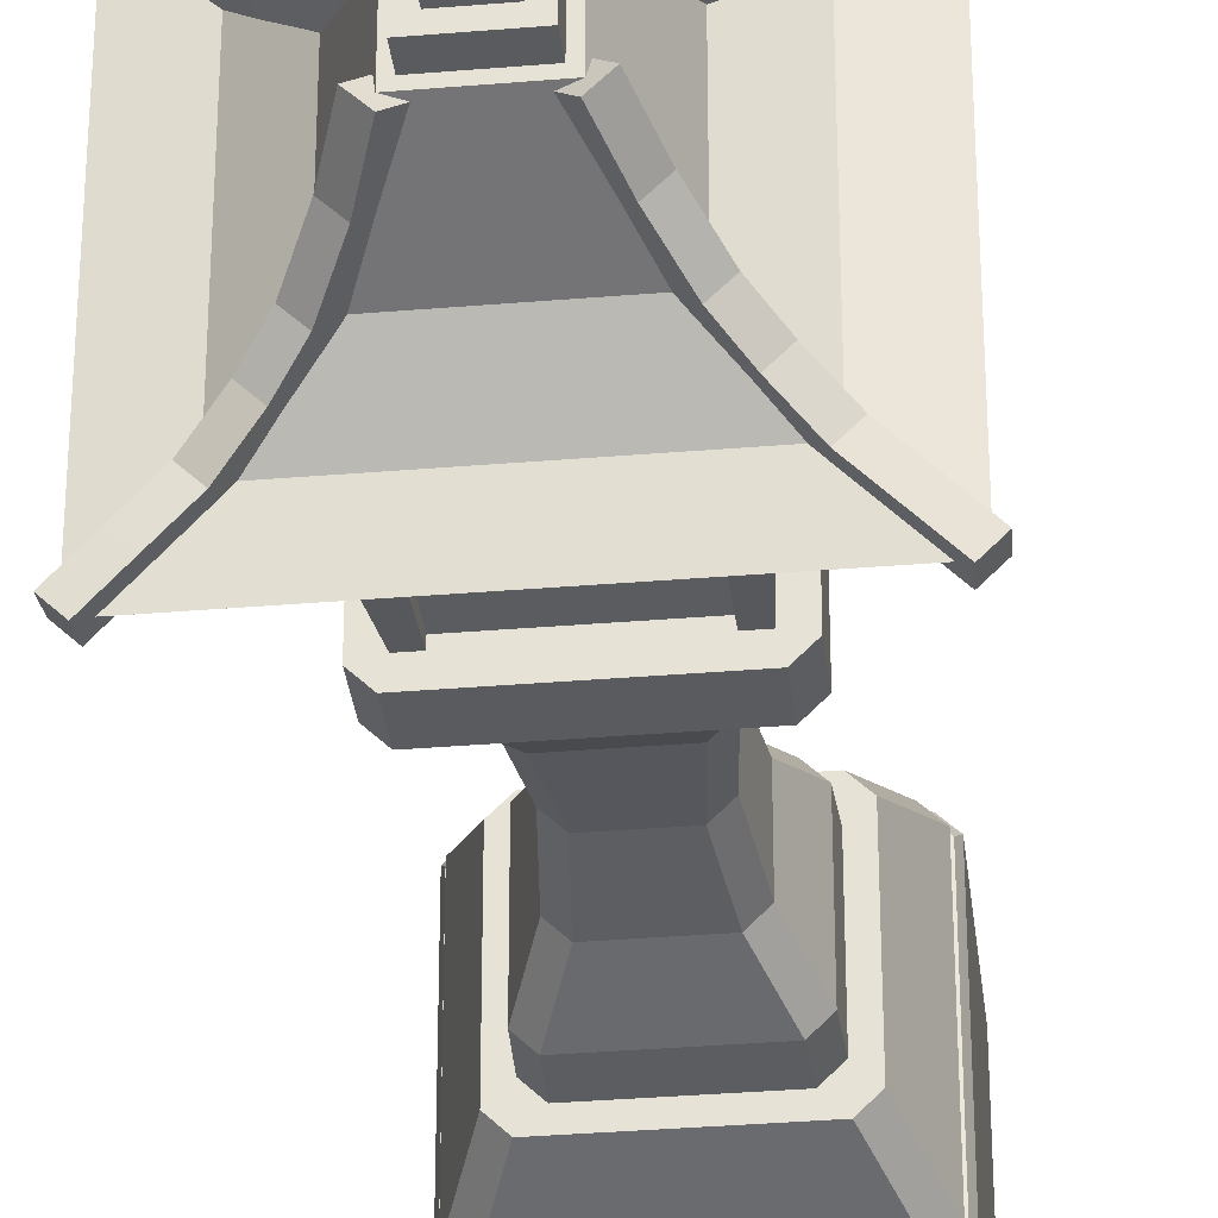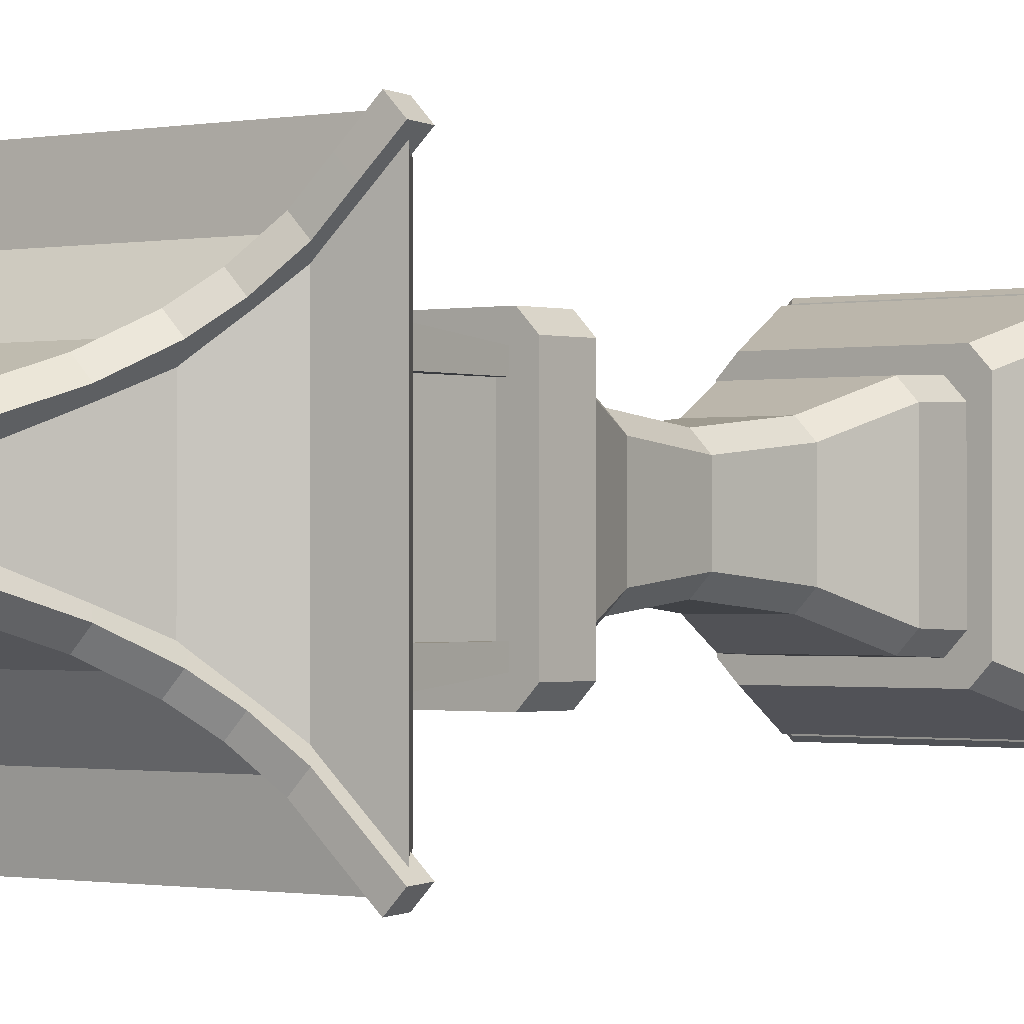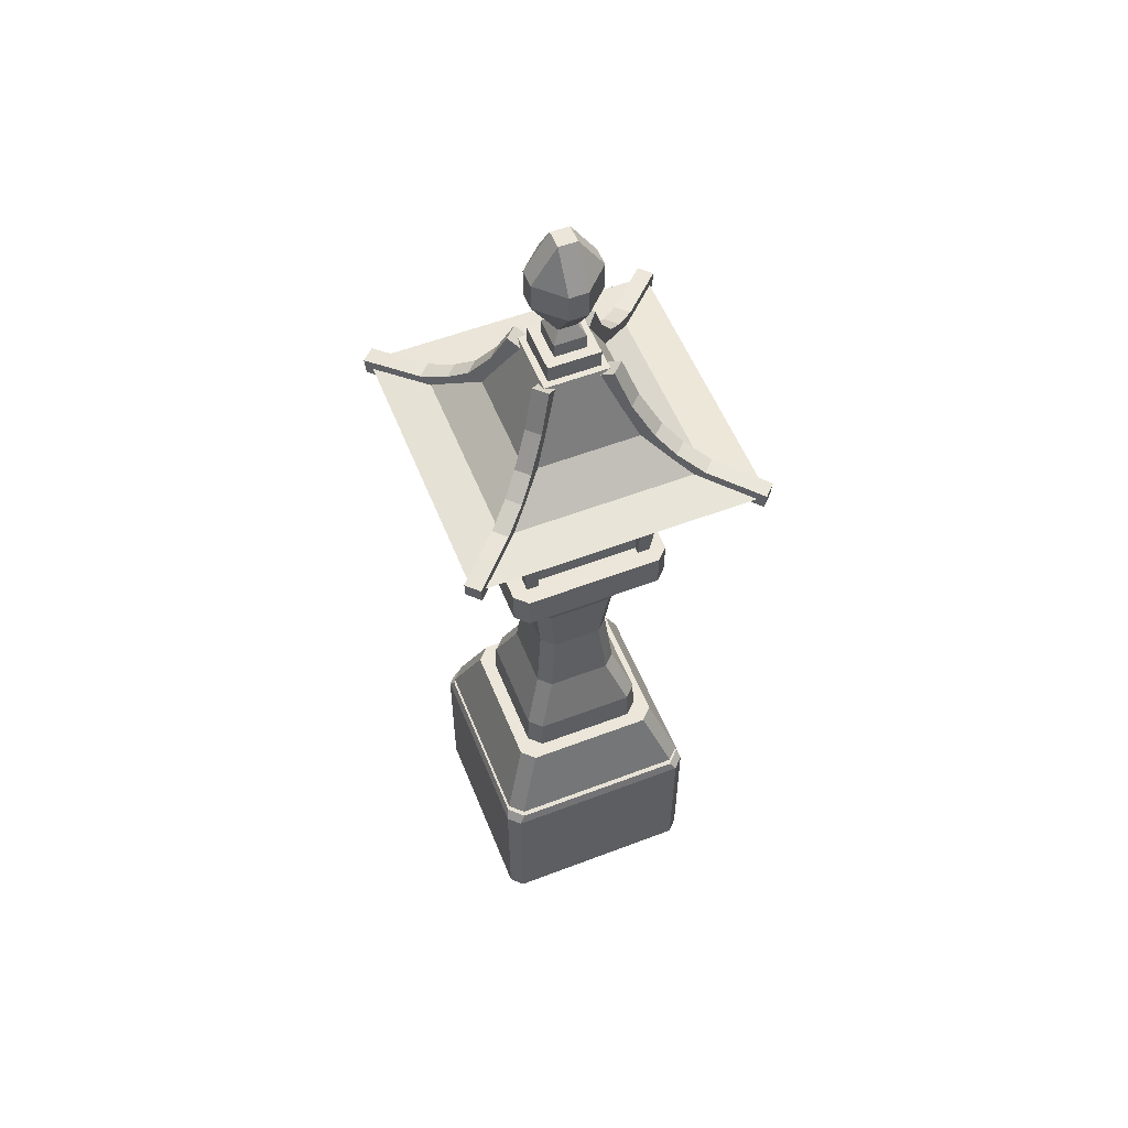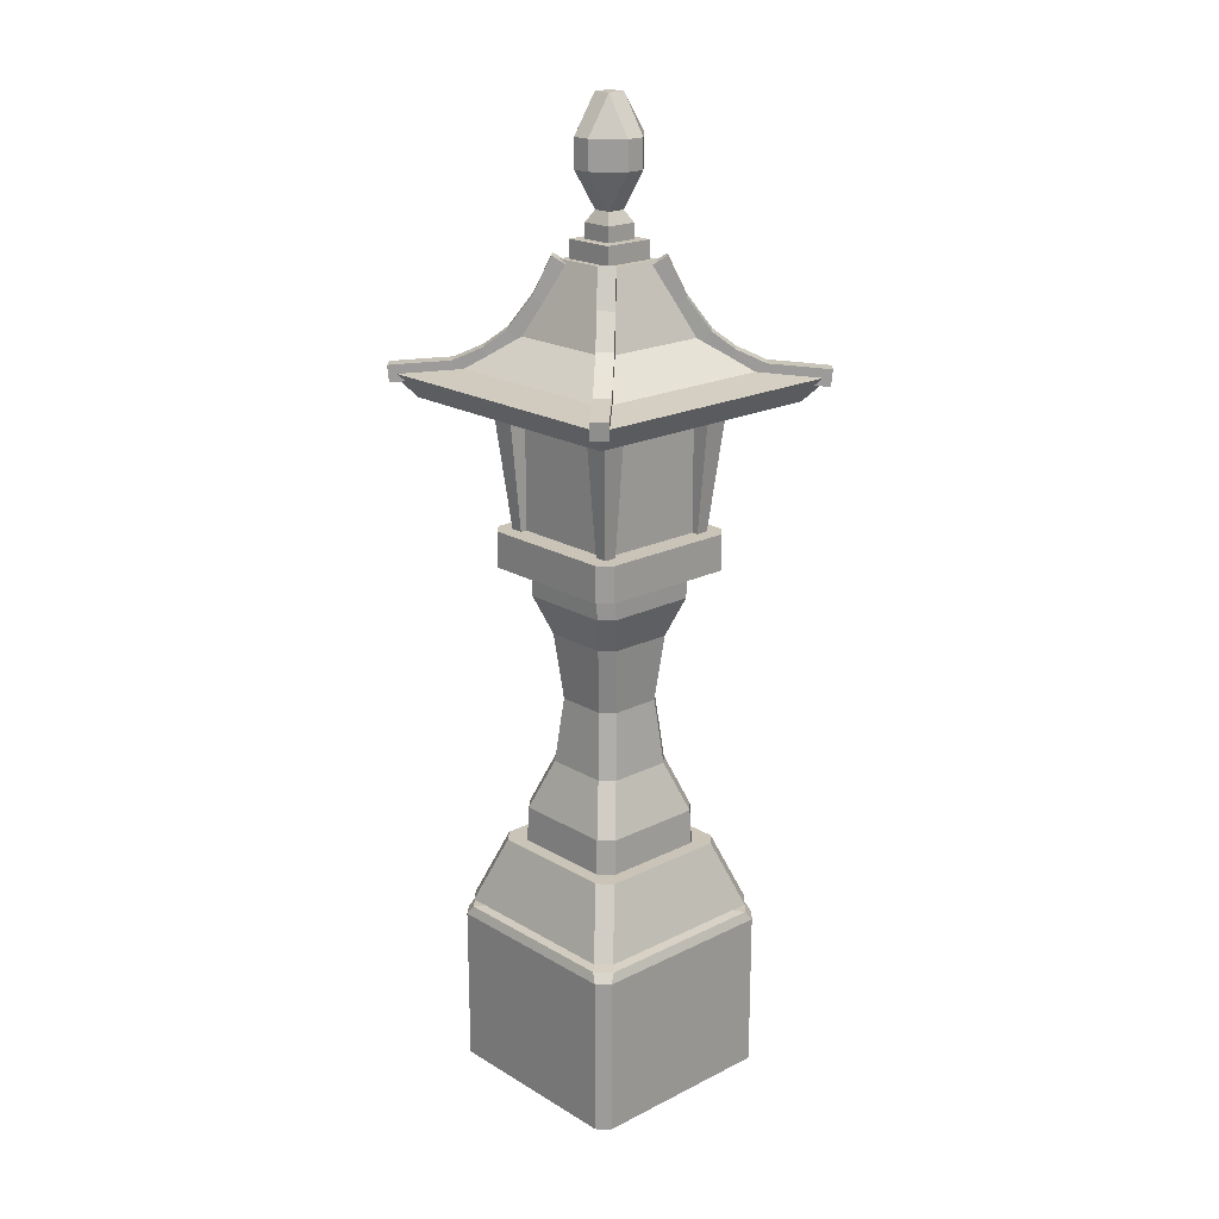
<metadata>
{"format":"obj","ext":"obj","renderer":"f3d","projection":"perspective","resolution":1024,"background":"white","views":[{"elev":-33.4,"azim":-173.4,"up":"+Z"},{"elev":-0.7,"azim":-140.1,"up":"+Z"},{"elev":55.9,"azim":-111.8,"up":"+Y"},{"elev":20.0,"azim":137.4,"up":"+Y"}]}
</metadata>
<code>
o башенка_Cube.009
v -0.8957 -1 1
v -1 -1 0.8957
v -0.8957 0.4955 1
v 0.8957 -1 1
v 1 -1 0.8957
v 0.8957 0.4955 1
v 0.8367 0.5823 0.9693
v 1 0.4955 0.8957
v 0.9693 0.5823 0.8367
v 1 0.4955 -0.8957
v 0.9693 0.5823 -0.8367
v 0.8957 0.4955 -1
v 1 -1 -0.8957
v 0.8957 -1 -1
v -0.8957 -1 -1
v -0.8957 0.4955 -1
v -1 -1 -0.8957
v -1 0.4955 -0.8957
v -0.9693 0.5823 -0.8367
v -1 0.4955 0.8957
v -0.9693 0.5823 0.8367
v -0.8367 0.5823 0.9693
v -0.8501 0.6009 0.7276
v -0.7276 0.6009 0.8501
v -0.9578 0.6548 0.8375
v -0.8501 0.6009 -0.7276
v -0.7276 0.6009 -0.8501
v -0.9578 0.6548 -0.8375
v -0.8375 0.6548 -0.9578
v -0.7248 1.283 -0.606
v -0.606 1.283 -0.7248
v -0.7248 1.283 0.606
v 0.7248 1.283 -0.606
v 0.606 1.283 -0.7248
v 0.9578 0.6548 -0.8375
v 0.7248 1.283 0.606
v 0.9578 0.6548 0.8375
v 0.606 1.283 0.7248
v 0.8375 0.6548 0.9578
v -0.606 1.283 0.7248
v -0.8375 0.6548 0.9578
v 0.7276 0.6009 0.8501
v 0.8501 0.6009 0.7276
v 0.8501 0.6009 -0.7276
v 0.7276 0.6009 -0.8501
v 0.8375 0.6548 -0.9578
v 0.8367 0.5823 -0.9693
v -0.8367 0.5823 -0.9693
v -0.6023 4.237 0.6032
v -0.7313 5.543 0.7301
v -0.6023 4.237 0.4916
v -0.7313 5.543 0.4936
v -0.4907 4.237 0.6032
v -0.4947 5.543 0.7301
v -0.4907 4.237 0.4916
v -0.4947 5.543 0.4936
v 0.6023 4.237 0.6032
v 0.7313 5.543 0.7301
v 0.6023 4.237 0.4916
v 0.7313 5.543 0.4936
v 0.4907 4.237 0.6032
v 0.4947 5.543 0.7301
v 0.4907 4.237 0.4916
v 0.4947 5.543 0.4936
v -0.6023 4.237 -0.6032
v -0.7313 5.543 -0.7301
v -0.6023 4.237 -0.4916
v -0.7313 5.543 -0.4936
v -0.4907 4.237 -0.6032
v -0.4947 5.543 -0.7301
v -0.4907 4.237 -0.4916
v -0.4947 5.543 -0.4936
v 0.6023 4.237 -0.6032
v 0.7313 5.543 -0.7301
v 0.6023 4.237 -0.4916
v 0.7313 5.543 -0.4936
v 0.4907 4.237 -0.6032
v 0.4947 5.543 -0.7301
v 0.4907 4.237 -0.4916
v 0.4947 5.543 -0.4936
v -0.5475 4.288 0.5475
v -0.5475 4.288 -0.5475
v 0.5475 4.288 -0.5475
v 0.5475 4.288 0.5475
v -0.5375 5.475 0.5375
v -0.5375 5.475 -0.5375
v 0.5375 5.475 -0.5375
v 0.5375 5.475 0.5375
v -0.197 6.654 0.3064
v -0.3064 6.654 0.197
v -0.3997 6.734 0.2904
v -0.2904 6.734 0.3997
v -1.288 5.623 1.397
v -1.397 5.623 1.288
v -1.407 5.777 1.297
v -1.297 5.777 1.407
v -0.8681 5.676 0.9775
v -0.9775 5.676 0.8681
v -1.01 5.823 0.9007
v -0.9007 5.823 1.01
v -0.4884 5.984 0.5977
v -0.5977 5.984 0.4884
v -0.6739 6.095 0.5646
v -0.5646 6.095 0.6739
v -0.3186 6.306 0.4238
v -0.428 6.306 0.3145
v -0.5213 6.386 0.4078
v -0.4119 6.386 0.5172
v -1.084 5.648 1.193
v -1.193 5.648 1.084
v -1.202 5.802 1.093
v -1.093 5.802 1.202
v -0.659 5.807 0.764
v -0.7684 5.807 0.6547
v -0.8227 5.941 0.709
v -0.7133 5.941 0.8183
v 0.197 6.654 0.3064
v 0.3064 6.654 0.197
v 0.3997 6.734 0.2904
v 0.2904 6.734 0.3997
v 1.288 5.623 1.397
v 1.397 5.623 1.288
v 1.407 5.777 1.297
v 1.297 5.777 1.407
v 0.8681 5.676 0.9775
v 0.9775 5.676 0.8681
v 1.01 5.823 0.9007
v 0.9007 5.823 1.01
v 0.4884 5.984 0.5977
v 0.5977 5.984 0.4884
v 0.6739 6.095 0.5646
v 0.5646 6.095 0.6739
v 0.3186 6.306 0.4238
v 0.428 6.306 0.3145
v 0.5213 6.386 0.4078
v 0.4119 6.386 0.5172
v 1.084 5.648 1.193
v 1.193 5.648 1.084
v 1.202 5.802 1.093
v 1.093 5.802 1.202
v 0.659 5.807 0.764
v 0.7684 5.807 0.6547
v 0.8227 5.941 0.709
v 0.7133 5.941 0.8183
v -0.197 6.654 -0.3064
v -0.3064 6.654 -0.197
v -0.3997 6.734 -0.2904
v -0.2904 6.734 -0.3997
v -1.288 5.623 -1.397
v -1.397 5.623 -1.288
v -1.407 5.777 -1.297
v -1.297 5.777 -1.407
v -0.8681 5.676 -0.9775
v -0.9775 5.676 -0.8681
v -1.01 5.823 -0.9007
v -0.9007 5.823 -1.01
v -0.4884 5.984 -0.5977
v -0.5977 5.984 -0.4884
v -0.6739 6.095 -0.5646
v -0.5646 6.095 -0.6739
v -0.3186 6.306 -0.4238
v -0.428 6.306 -0.3145
v -0.5213 6.386 -0.4078
v -0.4119 6.386 -0.5172
v -1.084 5.648 -1.193
v -1.193 5.648 -1.084
v -1.202 5.802 -1.093
v -1.093 5.802 -1.202
v -0.659 5.807 -0.764
v -0.7684 5.807 -0.6547
v -0.8227 5.941 -0.709
v -0.7133 5.941 -0.8183
v 0.197 6.654 -0.3064
v 0.3064 6.654 -0.197
v 0.3997 6.734 -0.2904
v 0.2904 6.734 -0.3997
v 1.288 5.623 -1.397
v 1.397 5.623 -1.288
v 1.407 5.777 -1.297
v 1.297 5.777 -1.407
v 0.8681 5.676 -0.9775
v 0.9775 5.676 -0.8681
v 1.01 5.823 -0.9007
v 0.9007 5.823 -1.01
v 0.4884 5.984 -0.5977
v 0.5977 5.984 -0.4884
v 0.6739 6.095 -0.5646
v 0.5646 6.095 -0.6739
v 0.3186 6.306 -0.4238
v 0.428 6.306 -0.3145
v 0.5213 6.386 -0.4078
v 0.4119 6.386 -0.5172
v 1.084 5.648 -1.193
v 1.193 5.648 -1.084
v 1.202 5.802 -1.093
v 1.093 5.802 -1.202
v 0.659 5.807 -0.764
v 0.7684 5.807 -0.6547
v 0.8227 5.941 -0.709
v 0.7133 5.941 -0.8183
v -1.171 5.475 1.171
v -1.171 5.475 -1.171
v 1.171 5.475 1.171
v -1.347 5.7 1.347
v 1.347 5.7 1.347
v -1.347 5.7 -1.347
v -0.9391 5.75 0.9391
v 0.9391 5.75 0.9391
v -0.9391 5.75 -0.9391
v -0.5811 6.039 0.5811
v -0.2984 6.694 0.2984
v 0.5811 6.039 0.5811
v -0.5811 6.039 -0.5811
v -0.2984 6.694 -0.2984
v 0.5811 6.039 -0.5811
v 0.2984 6.694 -0.2984
v 0.9391 5.75 -0.9391
v 1.347 5.7 -1.347
v 1.171 5.475 -1.171
v 0.2984 6.694 0.2984
v -0.2416 6.627 0.2416
v -0.2416 6.863 0.2416
v -0.2416 6.627 -0.2416
v 0.2416 6.627 0.2416
v 0.2416 6.863 0.2416
v 0.2416 6.627 -0.2416
v 0.2416 6.863 -0.2416
v -0.2416 6.863 -0.2416
v 0.1475 6.863 -0.1475
v -0.1475 6.863 -0.1475
v 0.1475 6.863 0.1475
v 0.1475 7.002 -0.1475
v -0.1475 7.002 -0.1475
v 0.1475 7.002 0.1475
v 0.08583 7.11 -0.08583
v 0.08583 7.463 -0.3179
v 0.3179 7.463 -0.08583
v -0.08583 7.11 -0.08583
v 0.08583 7.11 0.08583
v 0.3179 7.463 0.08583
v 0.08583 7.463 0.3179
v -0.08583 7.11 0.08583
v -0.3179 7.463 0.08583
v -0.08583 7.463 0.3179
v -0.1475 7.002 0.1475
v -0.1475 6.863 0.1475
v -0.08583 7.73 0.3179
v -0.3179 7.73 0.08583
v -0.08583 8.083 0.08583
v 0.08583 7.73 0.3179
v 0.3179 7.73 0.08583
v 0.08583 8.083 0.08583
v 0.08583 8.083 -0.08583
v 0.08583 7.73 -0.3179
v 0.3179 7.73 -0.08583
v -0.08583 8.083 -0.08583
v -0.3179 7.73 -0.08583
v -0.08583 7.73 -0.3179
v -0.08583 7.463 -0.3179
v -0.3179 7.463 -0.08583
v 0.5393 3.688 -0.4275
v 0.5475 3.952 -0.4352
v 0.4275 3.688 -0.5393
v 0.4084 3.33 -0.2967
v 0.5393 3.688 0.4275
v 0.4275 3.688 0.5393
v 0.5475 3.952 0.4352
v 0.4084 3.33 0.2967
v 0.3451 2.709 0.2331
v 0.2967 3.33 0.4084
v 0.2331 2.709 0.3451
v -0.2967 3.33 0.4084
v -0.4084 3.33 0.2967
v -0.4275 3.688 0.5393
v -0.2331 2.709 0.3451
v -0.3451 2.709 0.2331
v -0.2956 2.087 0.4084
v -0.4084 2.087 0.2956
v -0.4684 1.613 0.5825
v 0.2956 2.087 0.4084
v 0.4084 2.087 0.2956
v 0.4684 1.613 0.5825
v 0.5825 1.613 0.4684
v 0.4836 1.173 0.5994
v 0.5994 1.173 0.4836
v -0.4836 1.173 0.5994
v -0.5994 1.173 0.4836
v -0.5825 1.613 0.4684
v -0.5994 1.173 -0.4836
v -0.4836 1.173 -0.5994
v -0.5825 1.613 -0.4684
v -0.4684 1.613 -0.5825
v -0.4084 2.087 -0.2956
v -0.2956 2.087 -0.4084
v -0.3451 2.709 -0.2331
v -0.2331 2.709 -0.3451
v -0.4084 3.33 -0.2967
v -0.2967 3.33 -0.4084
v -0.5393 3.688 -0.4275
v -0.4275 3.688 -0.5393
v -0.5475 3.952 -0.4352
v -0.5393 3.688 0.4275
v -0.5475 3.952 0.4352
v -0.4352 3.952 0.5475
v -0.7555 3.952 0.6431
v -0.6431 3.952 0.7555
v -0.7552 4.288 0.6431
v -0.7555 3.952 -0.6431
v -0.6431 3.952 -0.7555
v -0.7552 4.288 -0.6431
v -0.6431 4.288 -0.7552
v 0.6431 4.288 -0.7552
v -0.6431 4.288 0.7552
v 0.6431 4.288 0.7552
v 0.7552 4.288 0.6431
v 0.6431 3.952 0.7555
v 0.7555 3.952 0.6431
v 0.4352 3.952 0.5475
v 0.7555 3.952 -0.6431
v 0.6431 3.952 -0.7555
v 0.7552 4.288 -0.6431
v 0.4352 3.952 -0.5475
v -0.4352 3.952 -0.5475
v 0.2967 3.33 -0.4084
v 0.2331 2.709 -0.3451
v 0.3451 2.709 -0.2331
v 0.2956 2.087 -0.4084
v 0.4084 2.087 -0.2956
v 0.4684 1.613 -0.5825
v 0.5825 1.613 -0.4684
v 0.4836 1.173 -0.5994
v 0.5994 1.173 -0.4836
f 20 2 1 3
f 17 15 14 13 5 4 1 2
f 4 6 3 1
f 5 8 6 4
f 3 6 7 22
f 7 6 8 9
f 8 10 11 9
f 13 10 8 5
f 11 10 12 47
f 10 13 14 12
f 15 16 12 14
f 16 15 17 18
f 2 20 18 17
f 48 16 18 19
f 18 20 21 19
f 22 21 20 3
f 22 24 23 21
f 19 21 23 26
f 24 41 25 23
f 26 23 25 28
f 27 48 19 26
f 29 27 26 28
f 31 29 28 30
f 32 30 28 25
f 30 33 34 31
f 36 33 30 32
f 33 35 46 34
f 33 36 37 35
f 37 36 38 39
f 36 32 40 38
f 38 40 41 39
f 32 25 41 40
f 24 42 39 41
f 39 42 43 37
f 42 7 9 43
f 22 7 42 24
f 43 44 35 37
f 9 11 44 43
f 35 44 45 46
f 44 11 47 45
f 45 27 29 46
f 47 48 27 45
f 12 16 48 47
f 31 34 46 29
f 49 50 52 51
f 51 52 56 55
f 55 56 54 53
f 53 54 50 49
f 57 59 60 58
f 59 63 64 60
f 63 61 62 64
f 61 57 58 62
f 65 67 68 66
f 67 71 72 68
f 71 69 70 72
f 69 65 66 70
f 73 74 76 75
f 75 76 80 79
f 79 80 78 77
f 77 78 74 73
f 81 84 88 85
f 83 82 86 87
f 84 83 87 88
f 82 81 85 86
f 89 90 91 92
f 96 95 94 93
f 101 102 106 105
f 102 103 107 106
f 103 104 108 107
f 104 101 105 108
f 105 106 90 89
f 106 107 91 90
f 107 108 92 91
f 108 105 89 92
f 93 94 110 109
f 94 95 111 110
f 95 96 112 111
f 96 93 109 112
f 109 110 98 97
f 110 111 99 98
f 111 112 100 99
f 112 109 97 100
f 97 98 114 113
f 98 99 115 114
f 99 100 116 115
f 100 97 113 116
f 113 114 102 101
f 114 115 103 102
f 115 116 104 103
f 116 113 101 104
f 117 120 119 118
f 124 121 122 123
f 129 133 134 130
f 130 134 135 131
f 131 135 136 132
f 132 136 133 129
f 133 117 118 134
f 134 118 119 135
f 135 119 120 136
f 136 120 117 133
f 121 137 138 122
f 122 138 139 123
f 123 139 140 124
f 124 140 137 121
f 137 125 126 138
f 138 126 127 139
f 139 127 128 140
f 140 128 125 137
f 125 141 142 126
f 126 142 143 127
f 127 143 144 128
f 128 144 141 125
f 141 129 130 142
f 142 130 131 143
f 143 131 132 144
f 144 132 129 141
f 145 148 147 146
f 152 149 150 151
f 157 161 162 158
f 158 162 163 159
f 159 163 164 160
f 160 164 161 157
f 161 145 146 162
f 162 146 147 163
f 163 147 148 164
f 164 148 145 161
f 149 165 166 150
f 150 166 167 151
f 151 167 168 152
f 152 168 165 149
f 165 153 154 166
f 166 154 155 167
f 167 155 156 168
f 168 156 153 165
f 153 169 170 154
f 154 170 171 155
f 155 171 172 156
f 156 172 169 153
f 169 157 158 170
f 170 158 159 171
f 171 159 160 172
f 172 160 157 169
f 173 174 175 176
f 180 179 178 177
f 185 186 190 189
f 186 187 191 190
f 187 188 192 191
f 188 185 189 192
f 189 190 174 173
f 190 191 175 174
f 191 192 176 175
f 192 189 173 176
f 177 178 194 193
f 178 179 195 194
f 179 180 196 195
f 180 177 193 196
f 193 194 182 181
f 194 195 183 182
f 195 196 184 183
f 196 193 181 184
f 181 182 198 197
f 182 183 199 198
f 183 184 200 199
f 184 181 197 200
f 197 198 186 185
f 198 199 187 186
f 199 200 188 187
f 200 197 185 188
f 202 201 204 206
f 201 202 219 203
f 201 203 205 204
f 204 205 208 207
f 206 204 207 209
f 207 208 212 210
f 209 207 210 213
f 210 212 220 211
f 213 210 211 214
f 217 209 213 215
f 215 213 214 216
f 212 215 216 220
f 208 217 215 212
f 205 218 217 208
f 218 206 209 217
f 203 219 218 205
f 219 202 206 218
f 211 220 216 214
f 221 224 225 222
f 223 221 222 228
f 224 226 227 225
f 226 223 228 227
f 227 228 230 229
f 225 227 229 231
f 229 230 233 232
f 231 229 232 234
f 232 233 238 235
f 234 232 235 239
f 259 236 235 238
f 236 237 235
f 237 240 239 235
f 240 241 239
f 241 244 242 239
f 245 234 239 242
f 243 260 238 242
f 243 242 244
f 233 245 242 238
f 230 246 245 233
f 246 231 234 245
f 228 222 246 230
f 222 225 231 246
f 248 243 244 247
f 244 241 250 247
f 248 247 249
f 252 249 247 250
f 240 251 250 241
f 251 252 250
f 253 252 251 255
f 253 256 249 252
f 256 253 254 258
f 254 253 255
f 249 256 257 248
f 257 256 258
f 260 257 258 259
f 236 259 258 254
f 260 259 238
f 260 243 248 257
f 255 237 236 254
f 240 237 255 251
f 262 261 263 322
f 265 261 262 267
f 261 264 324 263
f 268 264 261 265
f 268 265 266 270
f 265 267 318 266
f 269 268 270 271
f 269 326 264 268
f 275 271 270 272
f 272 270 266 274
f 273 276 275 272
f 302 273 272 274
f 276 278 277 275
f 277 280 271 275
f 279 277 278 288
f 279 282 280 277
f 283 281 280 282
f 281 269 271 280
f 282 284 285 283
f 282 279 286 284
f 286 279 288 287
f 288 291 289 287
f 292 290 289 291
f 294 292 291 293
f 291 288 278 293
f 293 295 296 294
f 293 278 276 295
f 295 297 298 296
f 295 276 273 297
f 297 299 300 298
f 297 273 302 299
f 299 301 323 300
f 299 302 303 301
f 303 302 274 304
f 304 306 305 303
f 301 303 305 308
f 306 313 307 305
f 308 305 307 310
f 309 323 301 308
f 311 309 308 310
f 307 313 311 310
f 320 309 311 312
f 314 312 311 313
f 306 316 314 313
f 314 316 317 315
f 321 312 314 315
f 316 318 267 317
f 304 318 316 306
f 274 266 318 304
f 267 262 319 317
f 317 319 321 315
f 320 312 321 319
f 322 320 319 262
f 322 323 309 320
f 263 300 323 322
f 324 298 300 263
f 325 296 298 324
f 264 326 325 324
f 326 328 327 325
f 327 294 296 325
f 328 330 329 327
f 329 292 294 327
f 330 332 331 329
f 292 329 331 290
f 330 283 285 332
f 283 330 328 281
f 281 328 326 269

</code>
